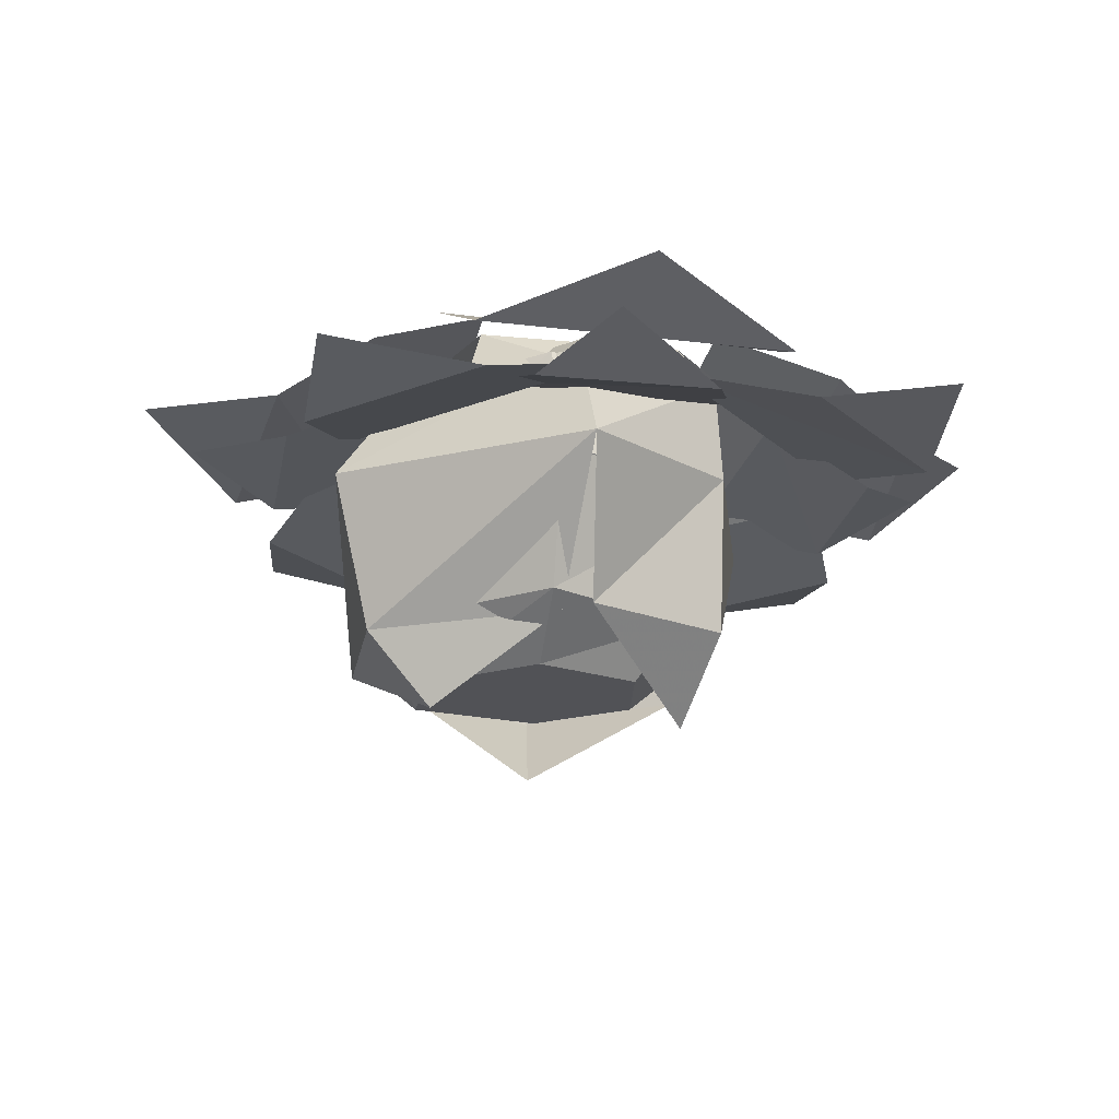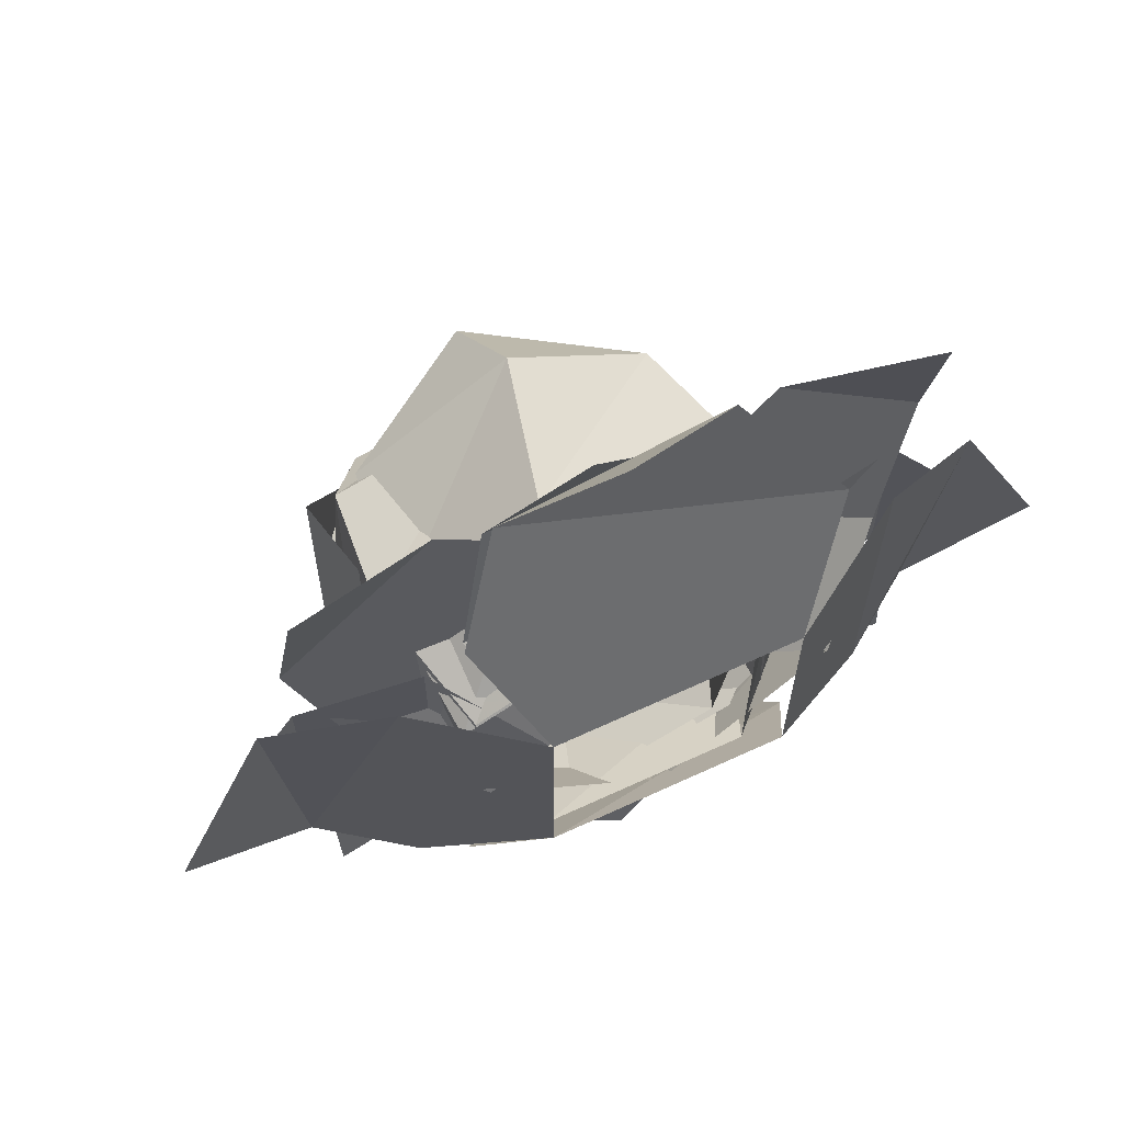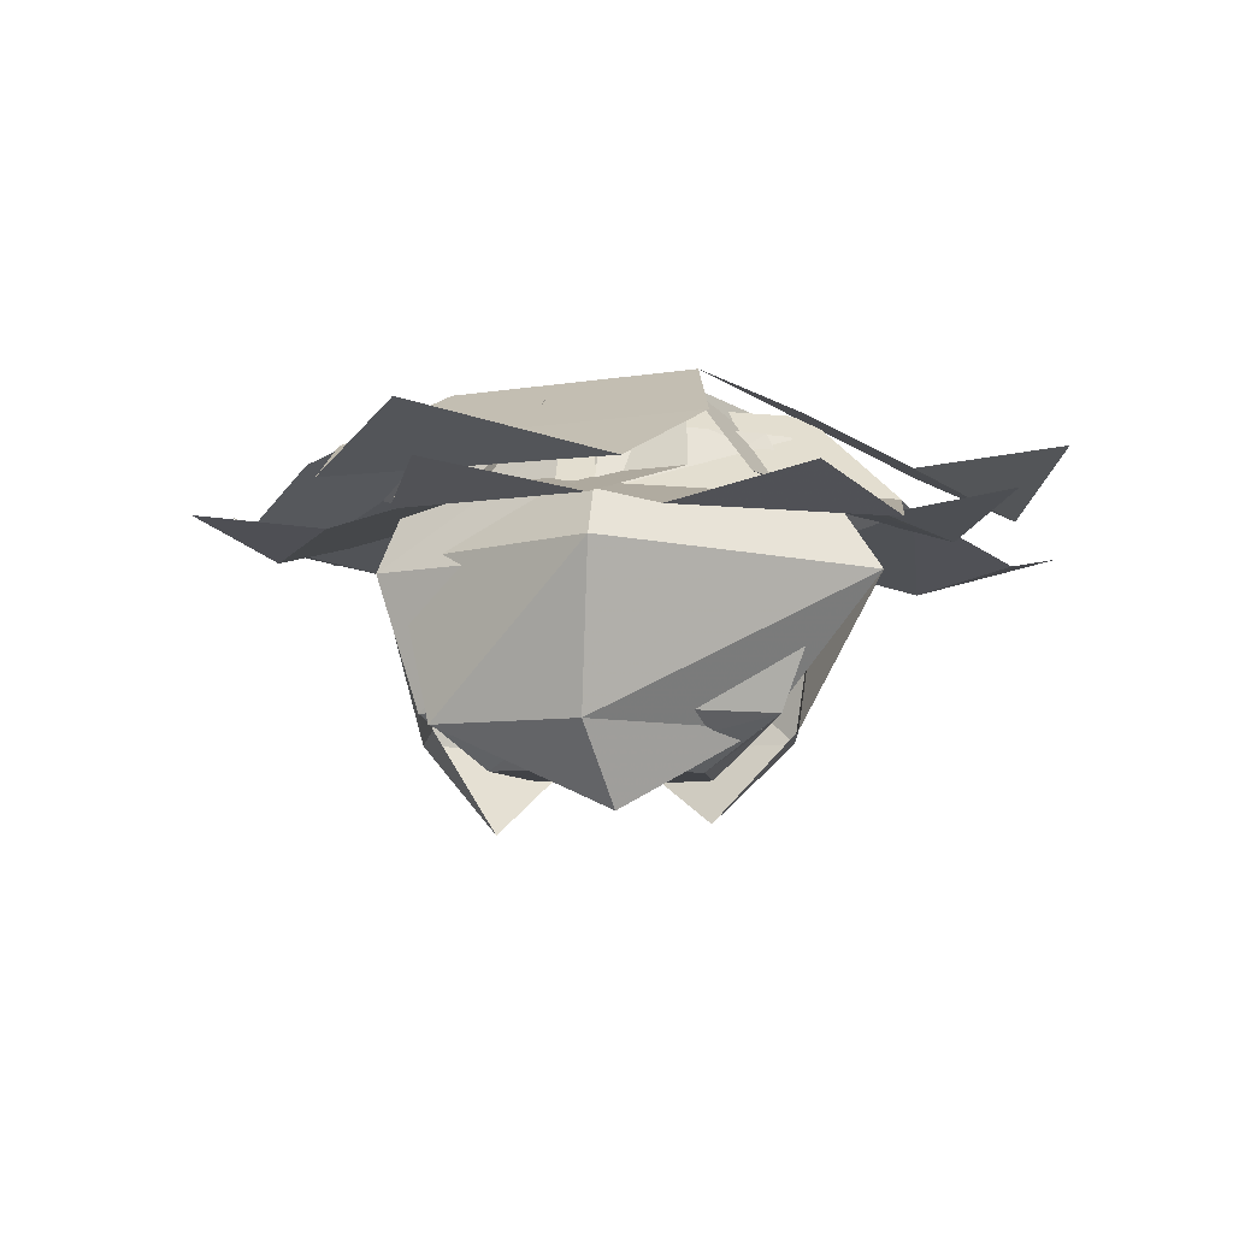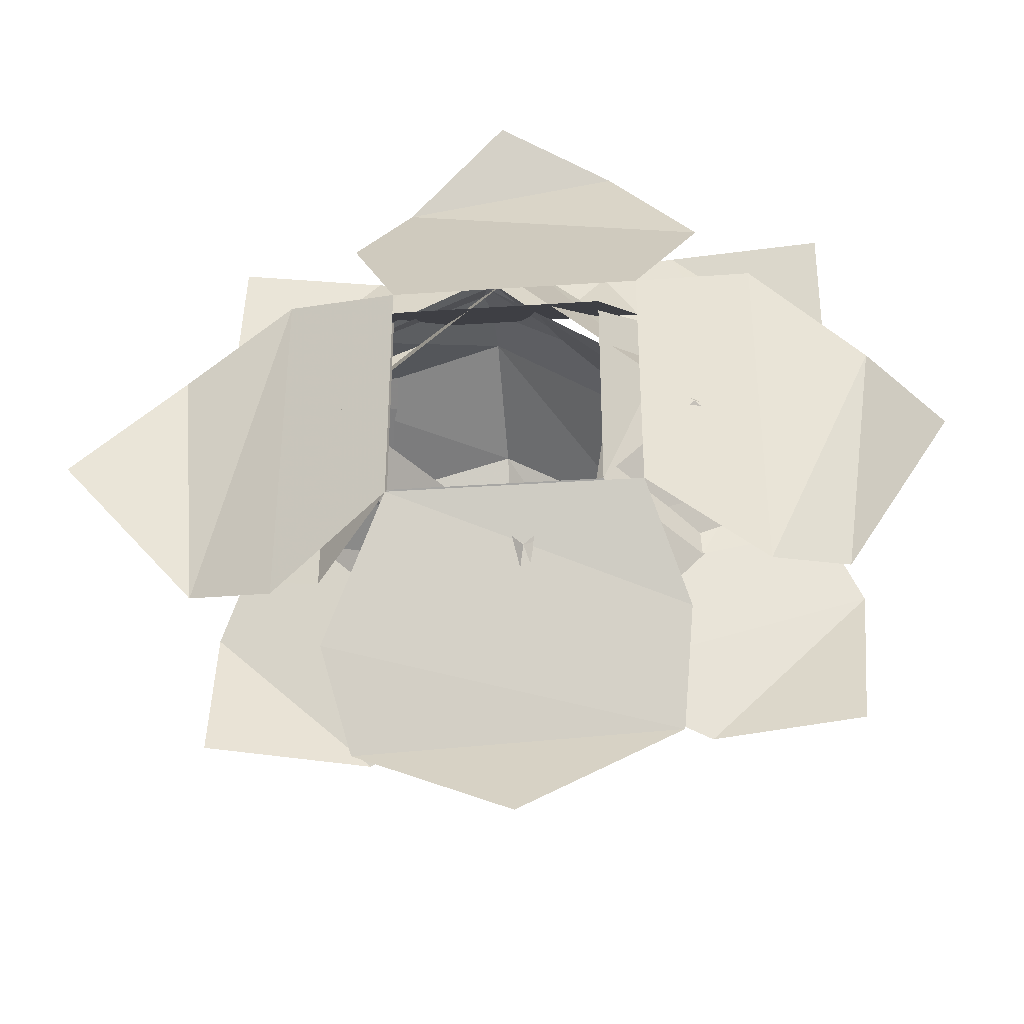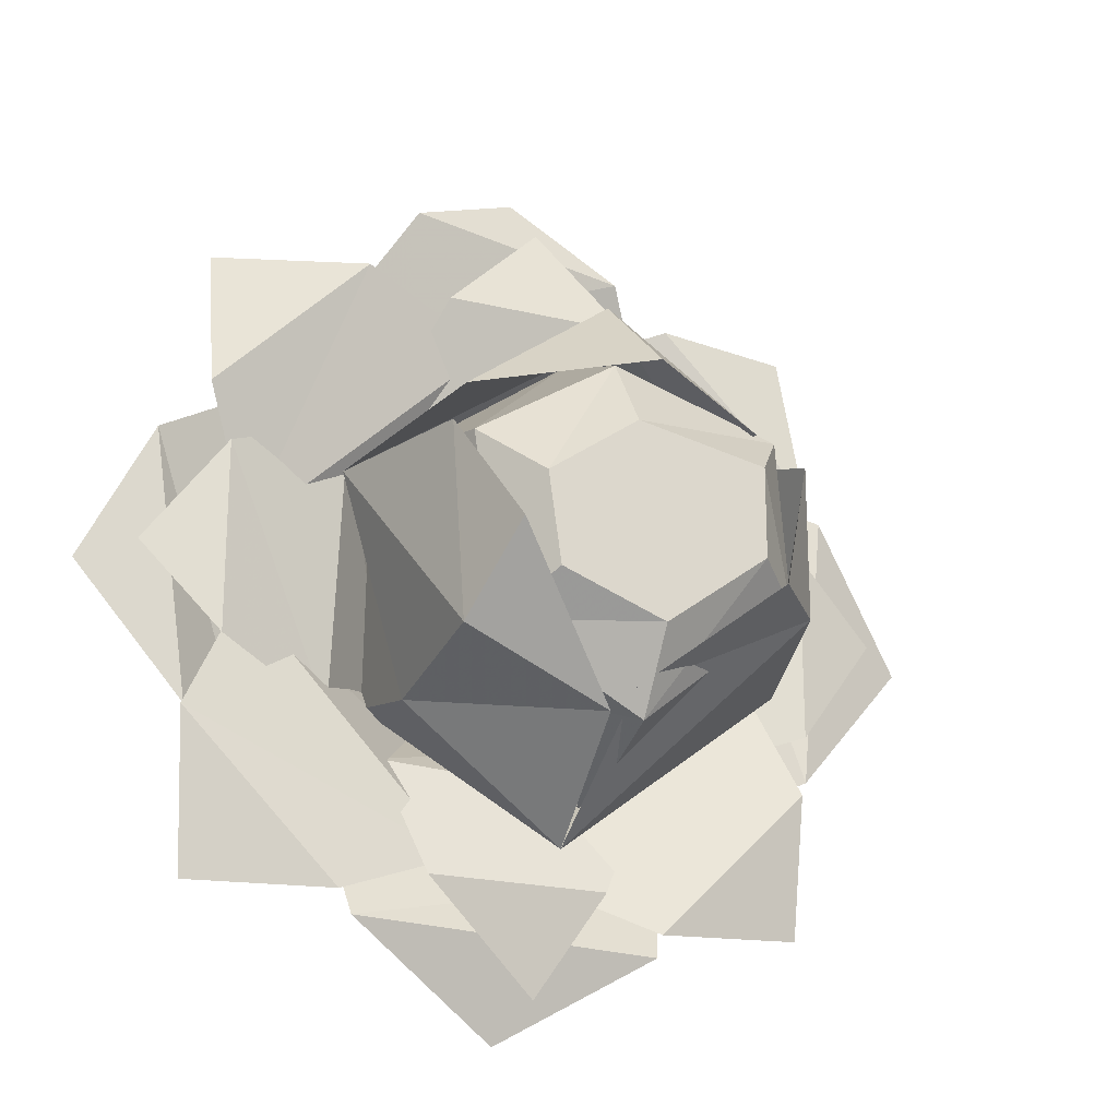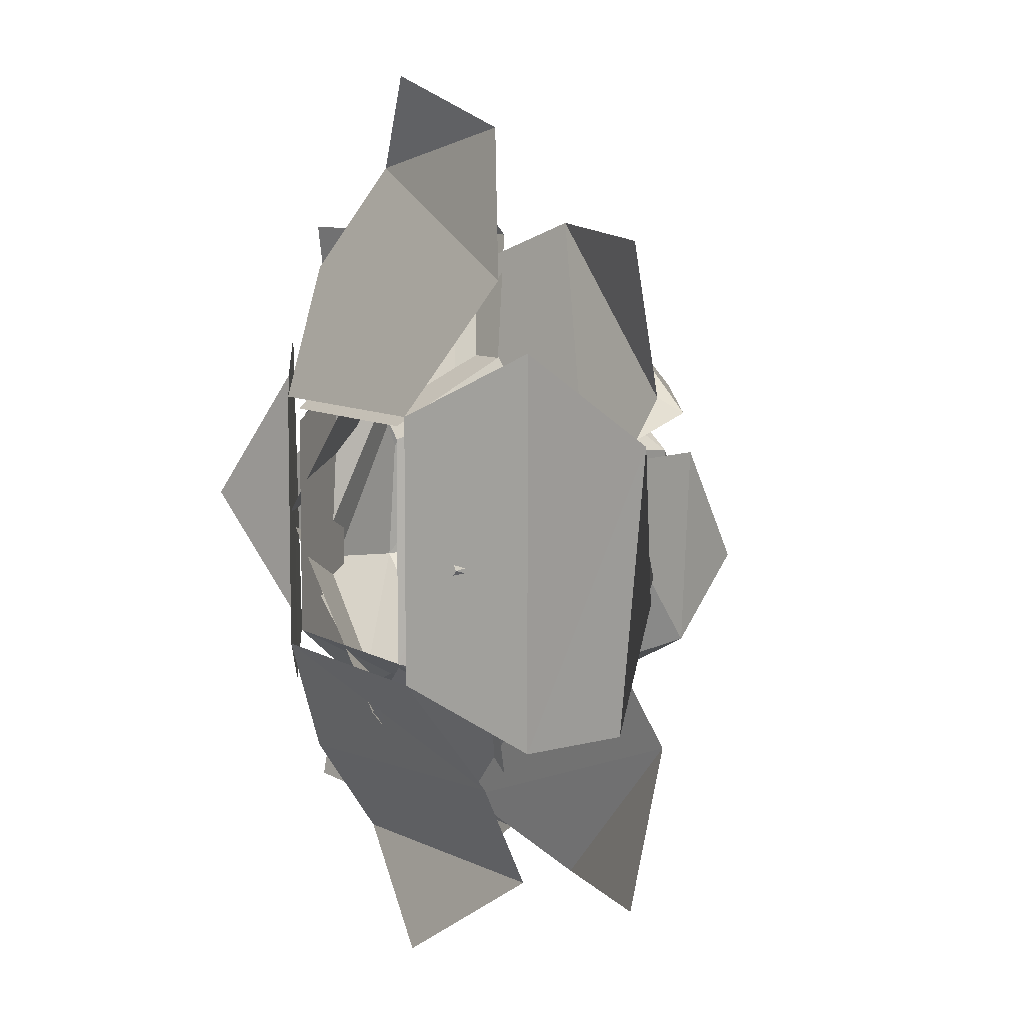
<metadata>
{"format":"obj","ext":"obj","renderer":"f3d","projection":"perspective","resolution":1024,"background":"white","views":[{"elev":-21.3,"azim":170.0,"up":"+Y"},{"elev":66.4,"azim":155.2,"up":"+Z"},{"elev":-7.3,"azim":116.9,"up":"+Y"},{"elev":-39.1,"azim":-175.2,"up":"+Z"},{"elev":-21.3,"azim":-23.5,"up":"+Z"},{"elev":8.0,"azim":-121.6,"up":"+Z"}]}
</metadata>
<code>
o object/cabbage
v -14 -12 -26
v -26 -12 -14
v -25 -10 -26
v -4 -9 -22
v -21 -9 -4
v -1 -2 -15
v -14 -2 -2
v -25 -12 11
v -13 -12 23
v -25 -10 22
v -21 -9 1
v -2 -9 19
v -1 -2 11
v 12 -12 22
v 24 -12 10
v 23 -10 22
v 2 -9 18
v 20 -9 0
v 0 -2 12
v 13 -2 -1
v 23 -12 -15
v 11 -12 -27
v 23 -10 -26
v 19 -9 -5
v 1 -9 -23
v 12 -2 -2
v 12 -9 -28
v -12 -9 -27
v 0 -6 -35
v 14 -5 -21
v -13 -5 -19
v 9 0 -11
v -10 0 -11
v 27 -9 9
v 25 -9 -13
v 35 -6 -2
v 18 -5 13
v 18 -5 -16
v 9 0 9
v -8 -9 30
v 9 -9 27
v 1 -6 34
v -15 -5 19
v 13 -5 19
v -10 0 9
v -25 -9 -13
v -28 -9 8
v -33 -6 -2
v -19 -5 -15
v -19 -5 14
v 7 -11 -24
v -7 -11 -24
v 2 -9 -32
v 11 -8 -16
v -10 -8 -15
v 9 -1 -10
v -7 -1 -10
v -23 -11 -8
v -23 -11 7
v -29 -9 -1
v -14 -8 -12
v -13 -8 11
v -7 -1 7
v -6 -11 22
v 9 -11 22
v 2 -9 30
v -10 -8 13
v 12 -8 13
v -7 -1 8
v 9 -1 8
v 24 -11 5
v 24 -11 -10
v 31 -9 -1
v 15 -8 10
v 15 -8 -13
v 9 -1 7
v 14 -4 7
v 2 -4 13
v 4 -13 18
v 15 -13 10
v 13 -4 -6
v 20 -13 -8
v 17 -25 6
v 17 -25 -6
v 2 -14 -22
v 2 -4 -15
v 14 -4 -6
v -15 -13 5
v -10 -4 4
v -10 -13 -12
v -10 -25 -10
v -11 -25 5
v -8 -31 -4
v 1 -25 -15
v -10 -4 -10
v 2 -32 9
v 1 -25 16
v -10 -25 8
v 13 -25 8
v 3 -25 -13
v 12 -31 -6
v -6 -4 -10
v 4 -4 -14
v 4 -14 -19
v -10 -14 -11
v -8 -4 4
v -12 -14 6
v 2 -4 14
v 2 -14 16
v 13 -4 8
v 16 -14 11
v 14 -4 -5
v 18 -14 -6
v 16 -24 -5
v 4 -24 -15
v -10 -14 -10
v -7 -24 -9
v -9 -24 5
v 2 -24 12
v 15 -24 8
v 12 -28 4
v 12 -28 -3
v 4 -28 -9
v -4 -28 -6
v -5 -28 1
v 2 -28 6
f 1 2 3
f 2 1 4
f 2 4 5
f 5 4 6
f 5 6 7
f 8 9 10
f 9 8 11
f 9 11 12
f 12 11 7
f 12 7 13
f 14 15 16
f 15 14 17
f 15 17 18
f 18 17 19
f 18 19 20
f 21 22 23
f 22 21 24
f 22 24 25
f 25 24 26
f 25 26 6
f 27 28 29
f 28 27 30
f 28 30 31
f 31 30 32
f 31 32 33
f 34 35 36
f 35 34 37
f 35 37 38
f 38 37 39
f 38 39 32
f 40 41 42
f 41 40 43
f 41 43 44
f 44 43 45
f 44 45 39
f 46 47 48
f 47 46 49
f 47 49 50
f 50 49 33
f 50 33 45
f 51 52 53
f 52 51 54
f 52 54 55
f 55 54 56
f 55 56 57
f 58 59 60
f 59 58 61
f 59 61 62
f 62 61 57
f 62 57 63
f 64 65 66
f 65 64 67
f 65 67 68
f 68 67 69
f 68 69 70
f 71 72 73
f 72 71 74
f 72 74 75
f 75 74 76
f 75 76 56
f 77 78 79
f 77 79 80
f 77 80 81
f 81 80 82
f 82 80 83
f 82 83 84
f 82 84 85
f 82 85 86
f 82 86 87
f 88 79 78
f 88 78 89
f 88 89 90
f 88 90 91
f 88 91 92
f 92 91 93
f 93 91 94
f 94 91 90
f 94 90 85
f 85 90 95
f 85 95 86
f 89 95 90
f 96 97 98
f 98 97 79
f 98 79 88
f 97 99 80
f 97 80 79
f 99 97 96
f 84 100 85
f 100 84 101
f 101 84 83
f 102 103 104
f 102 104 105
f 102 105 106
f 106 105 107
f 106 107 108
f 108 107 109
f 108 109 110
f 110 109 111
f 110 111 112
f 112 111 113
f 112 113 103
f 103 113 104
f 104 113 114
f 104 114 115
f 104 115 116
f 116 115 117
f 116 117 107
f 107 117 118
f 107 118 109
f 109 118 119
f 109 119 111
f 111 119 120
f 111 120 113
f 113 120 114
f 114 120 121
f 114 121 122
f 114 122 115
f 115 122 123
f 115 123 117
f 117 123 124
f 117 124 118
f 118 124 125
f 118 125 119
f 119 125 126
f 119 126 120
f 120 126 121
f 121 126 122
f 122 126 123
f 123 126 124
f 124 126 125

</code>
